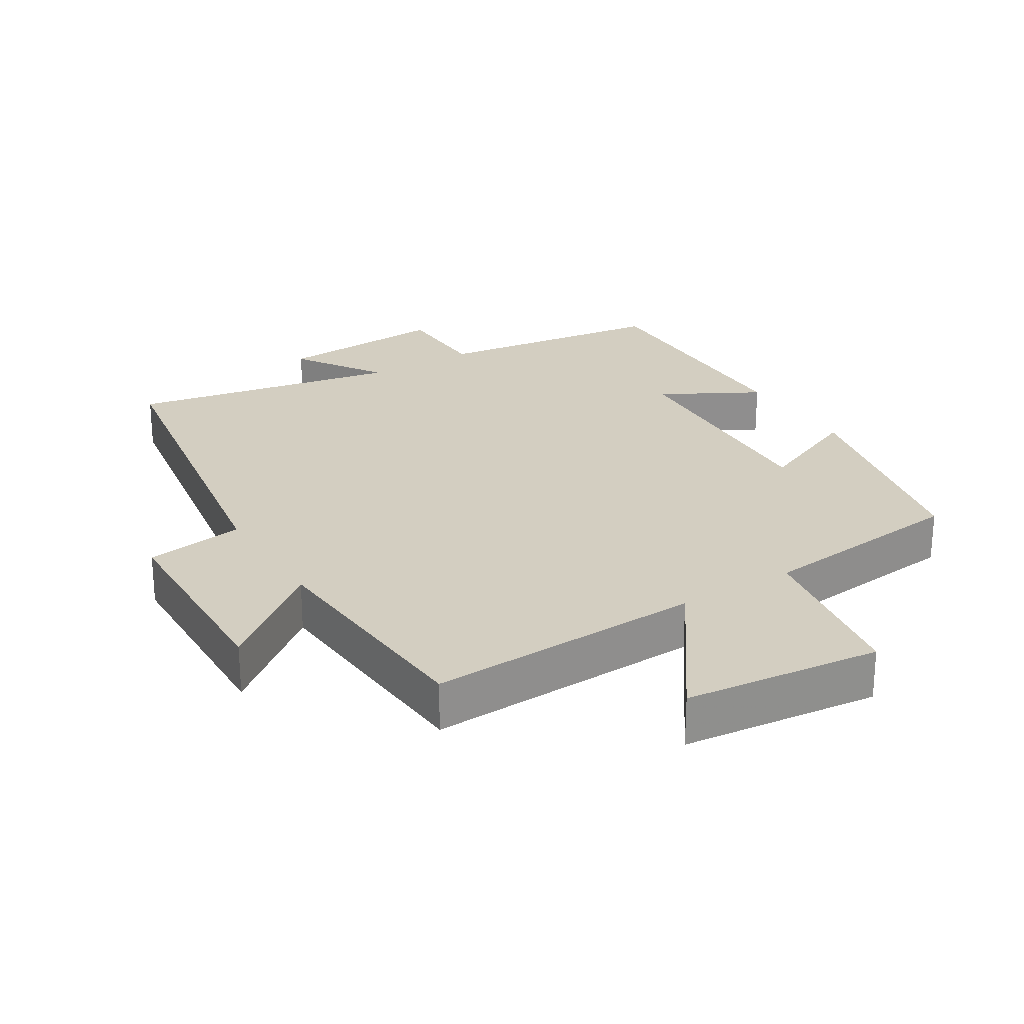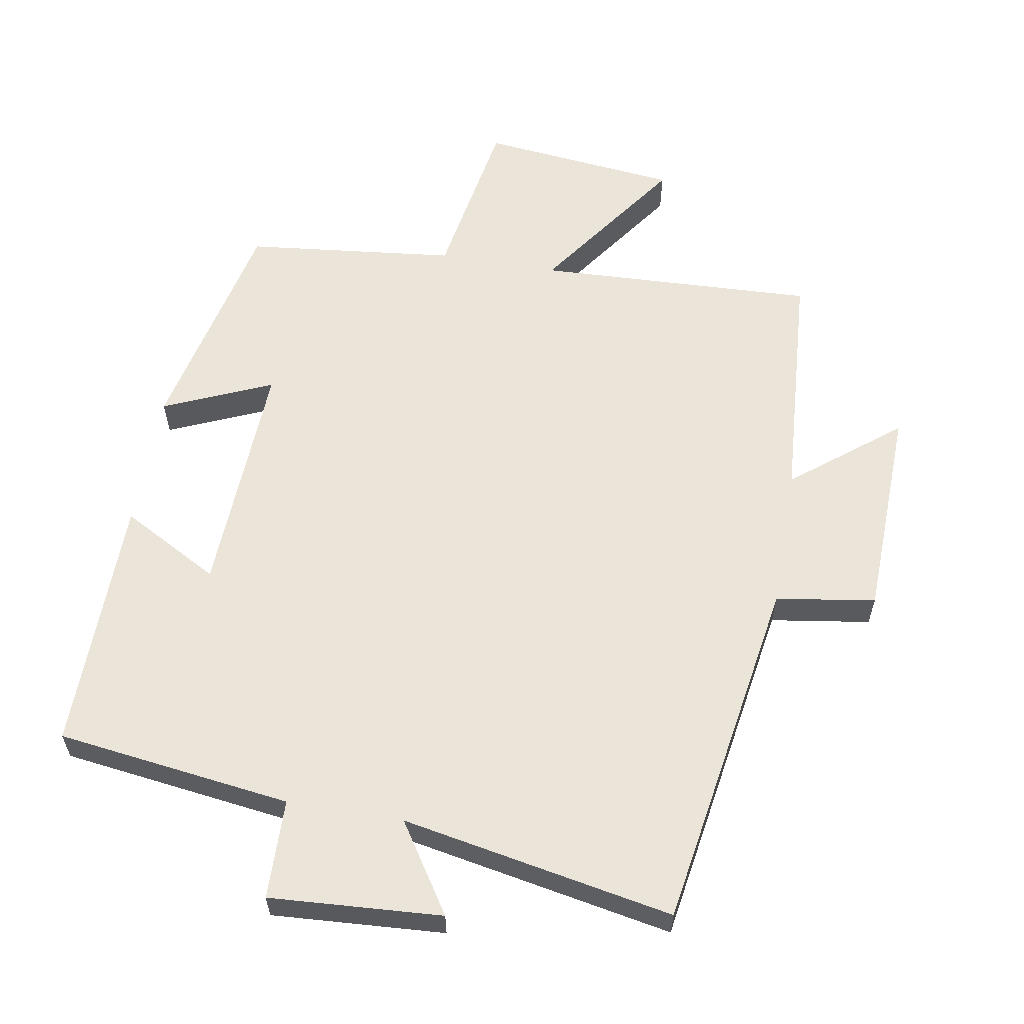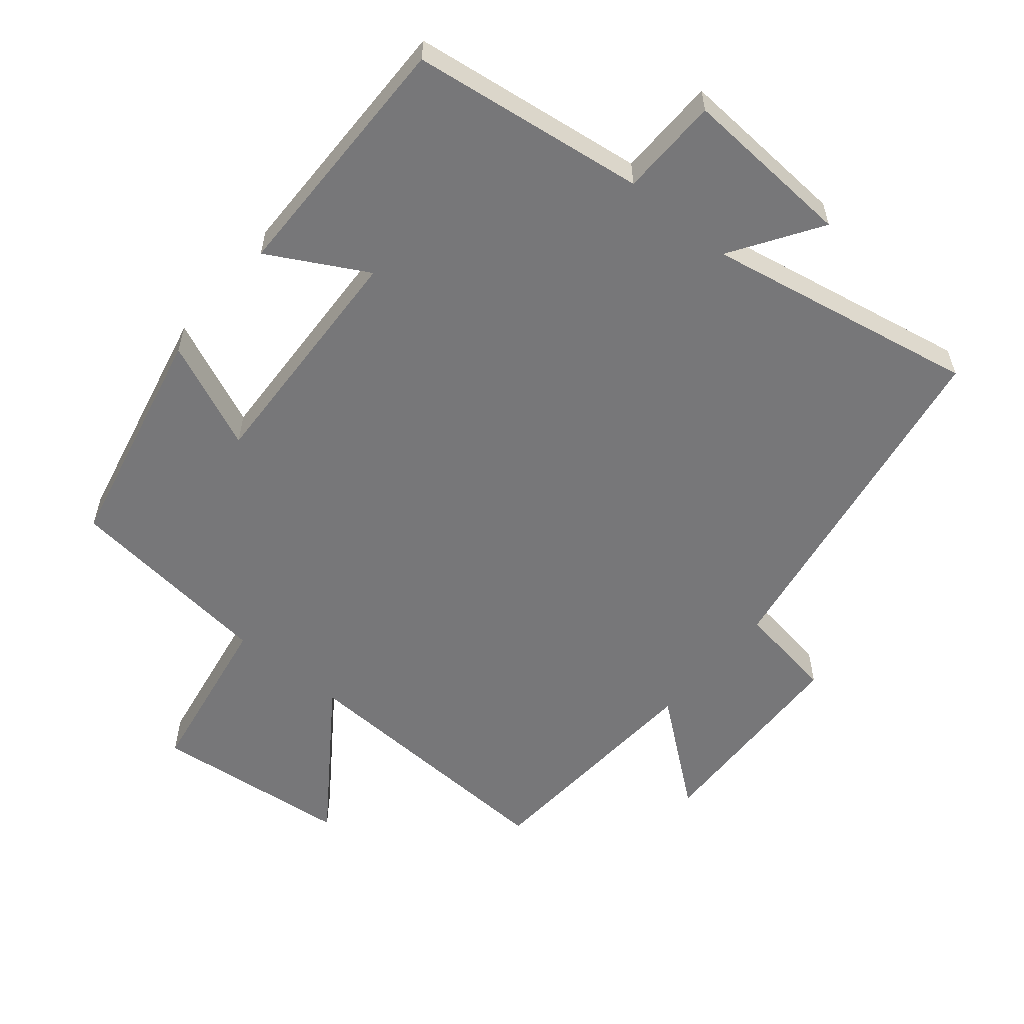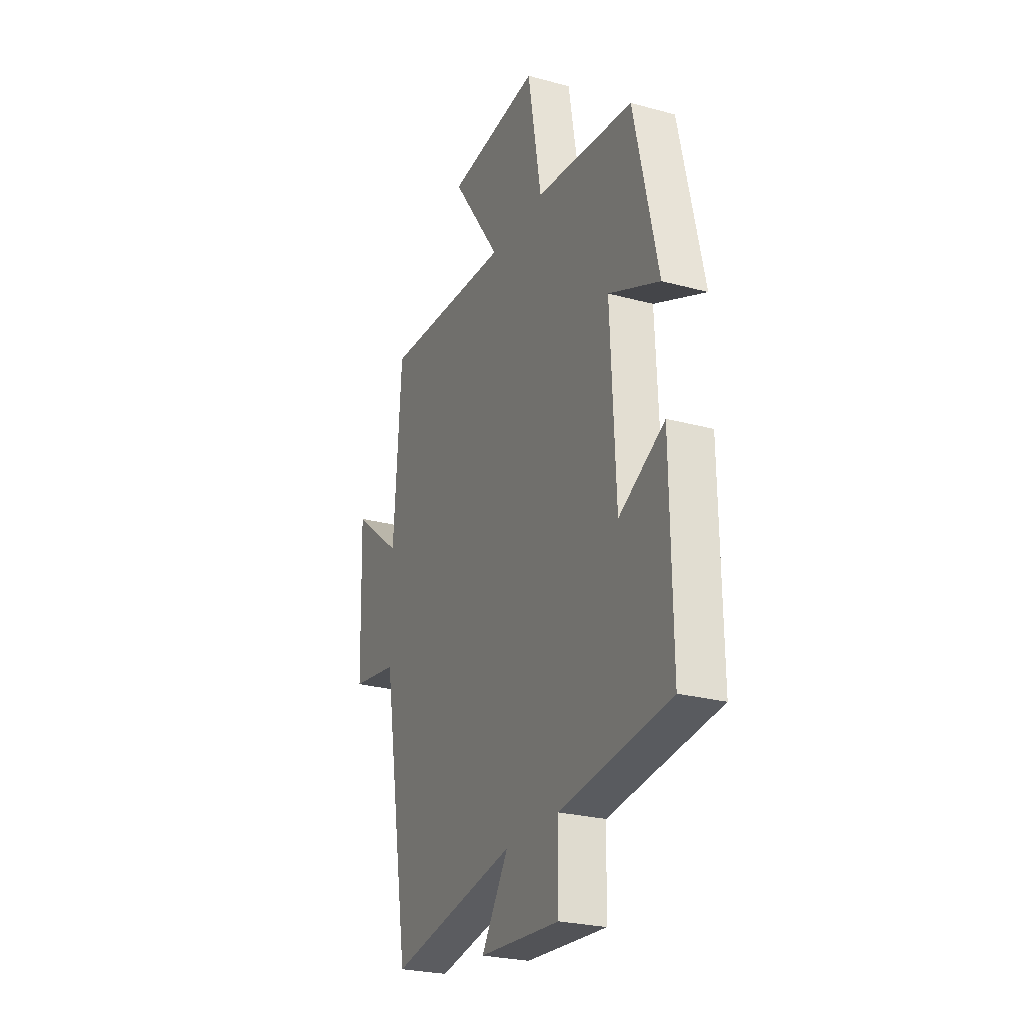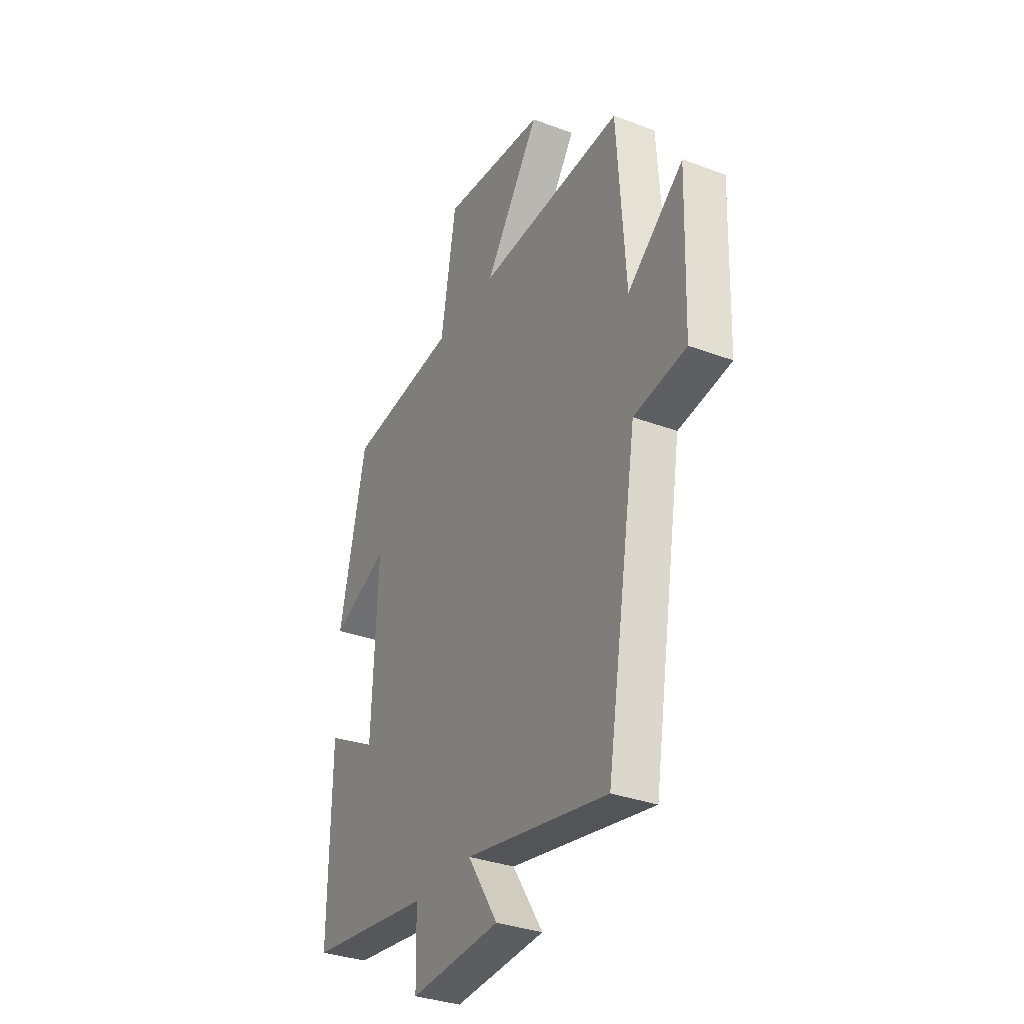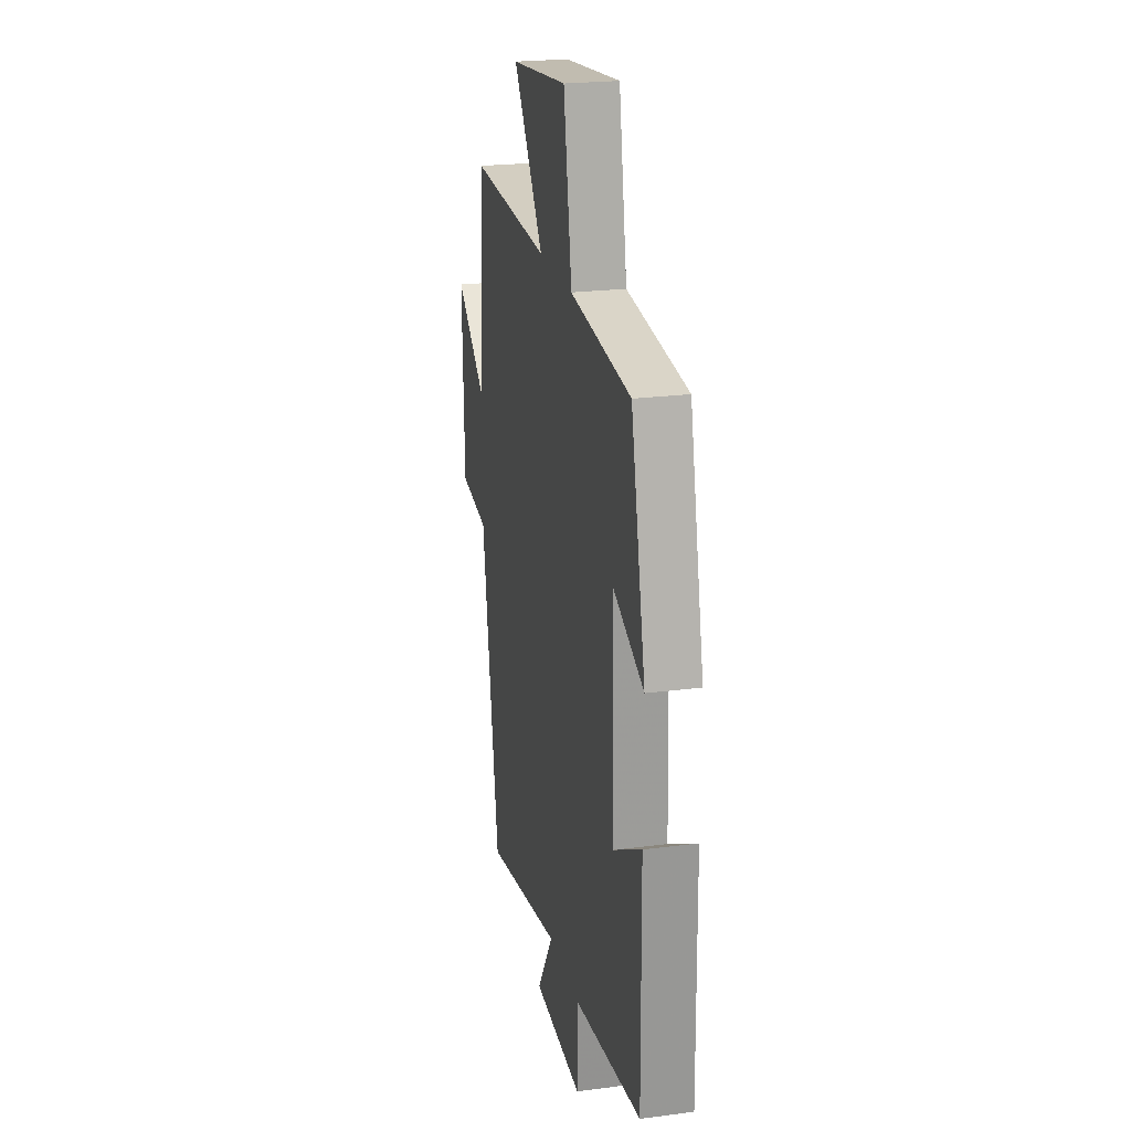
<metadata>
{"format":"obj","ext":"obj","renderer":"f3d","projection":"perspective","resolution":1024,"background":"white","views":[{"elev":25.2,"azim":-31.7,"up":"+Y"},{"elev":59.5,"azim":-170.3,"up":"+Y"},{"elev":-57.2,"azim":140.3,"up":"+Y"},{"elev":-25.6,"azim":66.5,"up":"+Z"},{"elev":-33.1,"azim":-117.3,"up":"+Z"},{"elev":22.8,"azim":77.4,"up":"+Z"}]}
</metadata>
<code>
v 0.505 0.07 -0.454
v 0.159 0.07 -0.5
v 0.156 0.07 -0.647
v -0.098 0.07 -0.631
v -0.013 0.07 -0.5
v -0.413 0.07 -0.576
v -0.5 0.07 -0.051
v -0.647 0.07 -0.029
v -0.657 0.07 0.287
v -0.5 0.07 0.163
v -0.476 0.07 0.517
v -0.066 0.07 0.5
v -0.221 0.07 0.719
v 0.071 0.07 0.751
v 0.114 0.07 0.5
v 0.425 0.07 0.466
v 0.5 0.07 0.131
v 0.34 0.07 0.2
v 0.356 0.07 -0.154
v 0.5 0.07 -0.075
v 0.505 0 -0.454
v 0.159 0 -0.5
v 0.156 0 -0.647
v -0.098 0 -0.631
v -0.013 0 -0.5
v -0.413 0 -0.576
v -0.5 0 -0.051
v -0.647 0 -0.029
v -0.657 0 0.287
v -0.5 0 0.163
v -0.476 0 0.517
v -0.066 0 0.5
v -0.221 0 0.719
v 0.071 0 0.751
v 0.114 0 0.5
v 0.425 0 0.466
v 0.5 0 0.131
v 0.34 0 0.2
v 0.356 0 -0.154
v 0.5 0 -0.075
f 19 20 1 2
f 18 19 2
f 15 16 17 18
f 15 18 2
f 12 13 14 15
f 12 15 2 3
f 10 11 12 3
f 7 8 9 10
f 5 6 7 10
f 5 10 3
f 3 4 5
f 22 21 40 39
f 22 39 38
f 38 37 36 35
f 22 38 35
f 35 34 33 32
f 23 22 35 32
f 23 32 31 30
f 30 29 28 27
f 30 27 26 25
f 23 30 25
f 25 24 23
f 1 21 22 2
f 2 22 23 3
f 3 23 24 4
f 4 24 25 5
f 5 25 26 6
f 6 26 27 7
f 7 27 28 8
f 8 28 29 9
f 9 29 30 10
f 10 30 31 11
f 11 31 32 12
f 12 32 33 13
f 13 33 34 14
f 14 34 35 15
f 15 35 36 16
f 16 36 37 17
f 17 37 38 18
f 18 38 39 19
f 19 39 40 20
f 20 40 21 1

</code>
